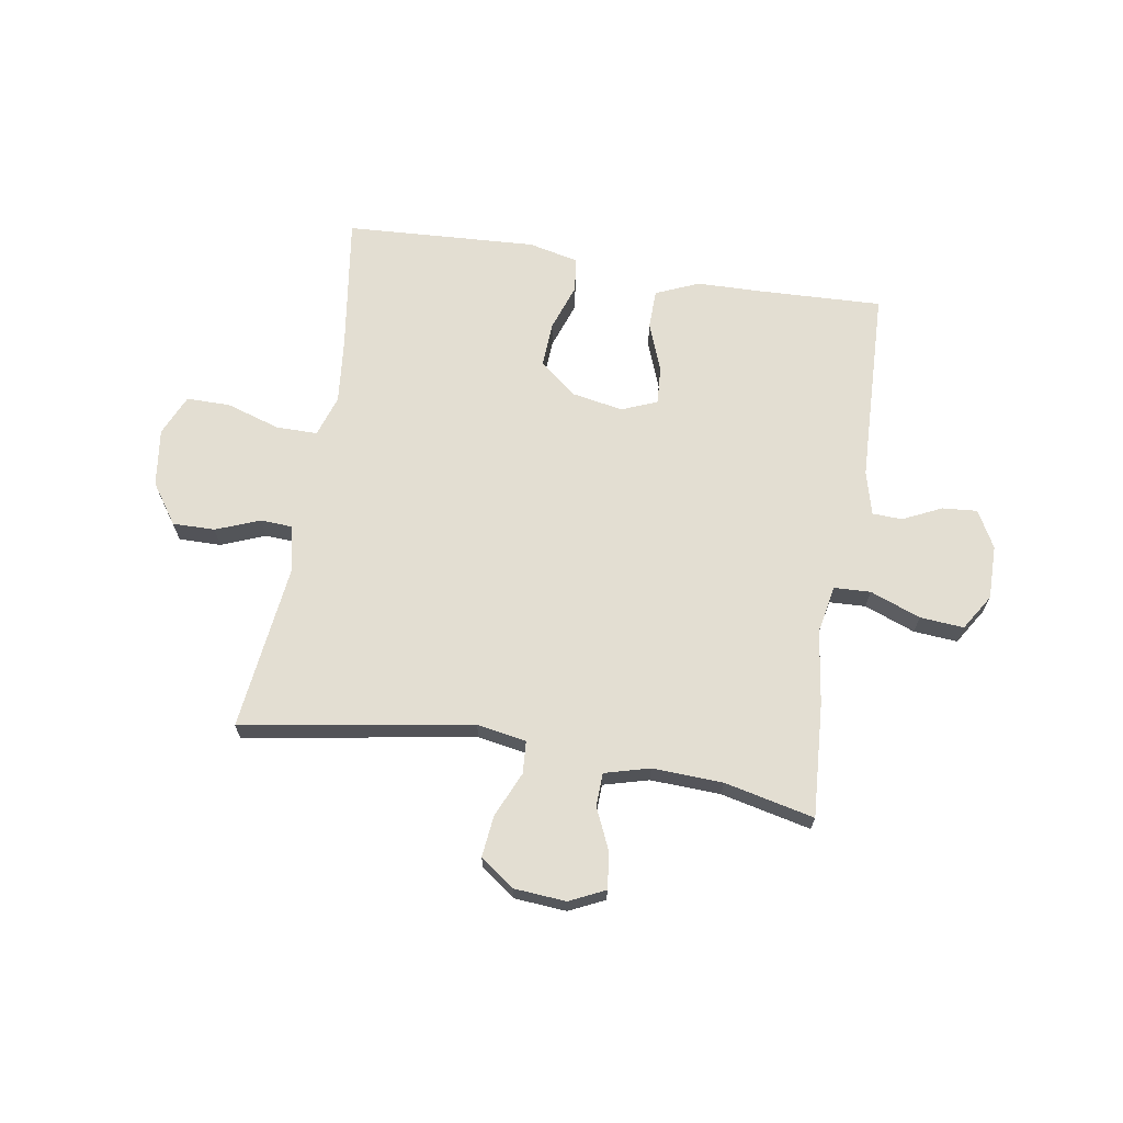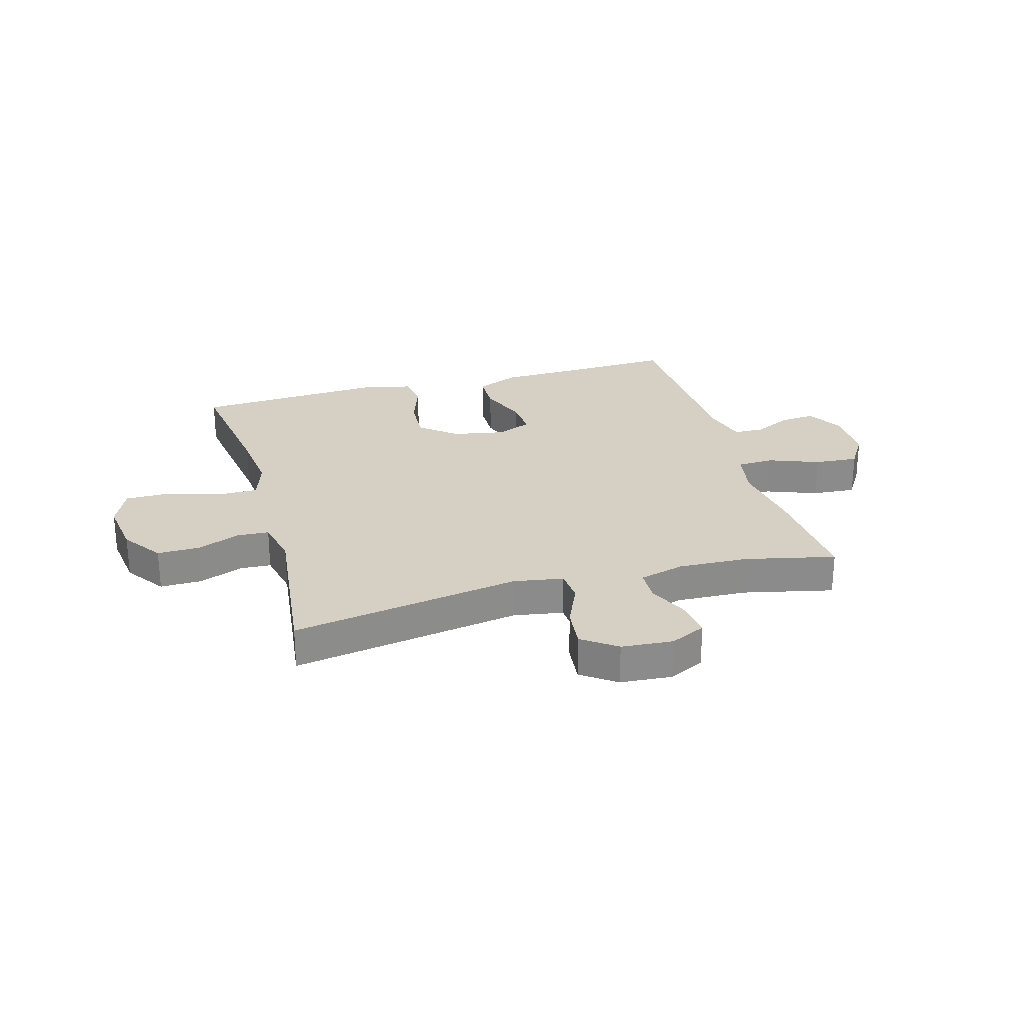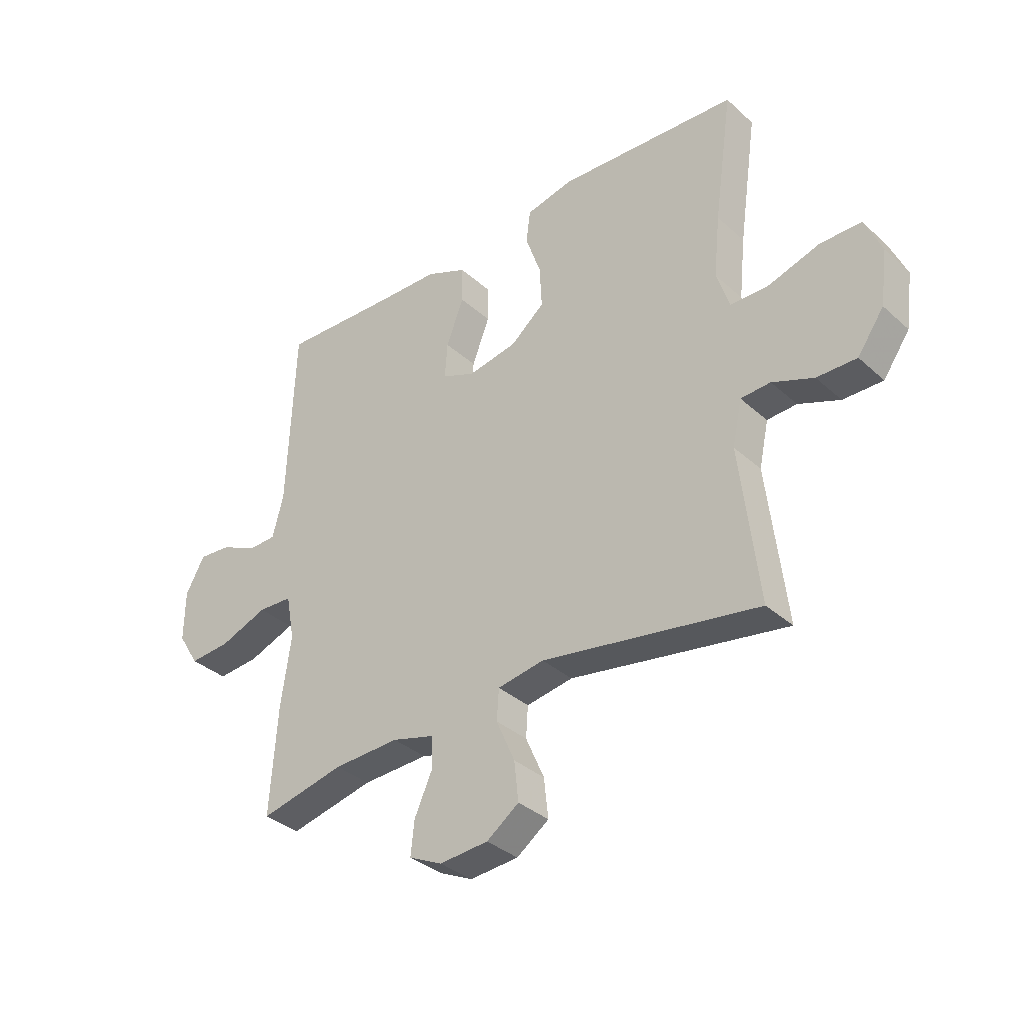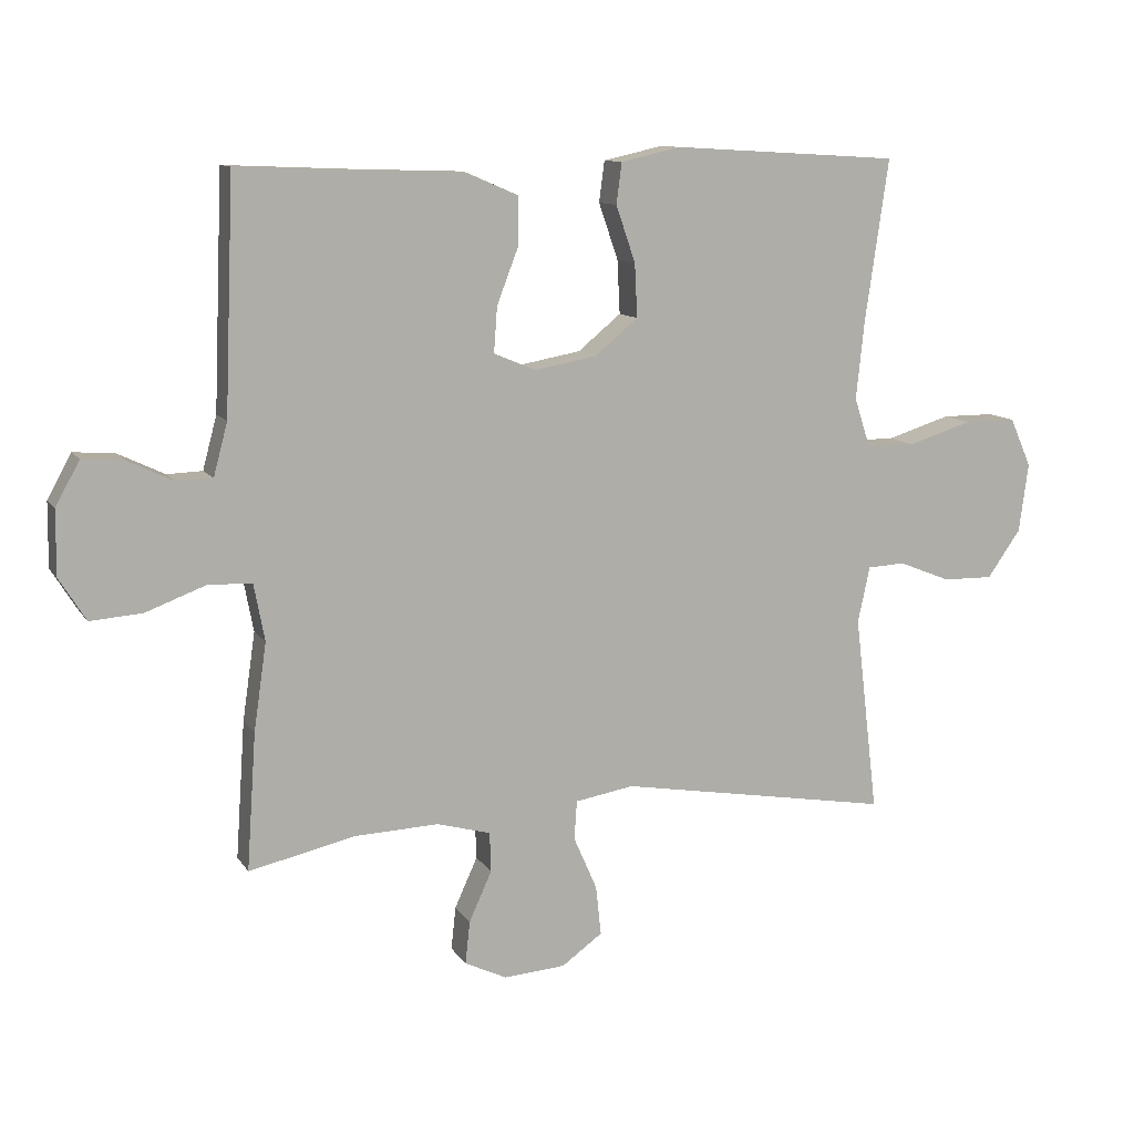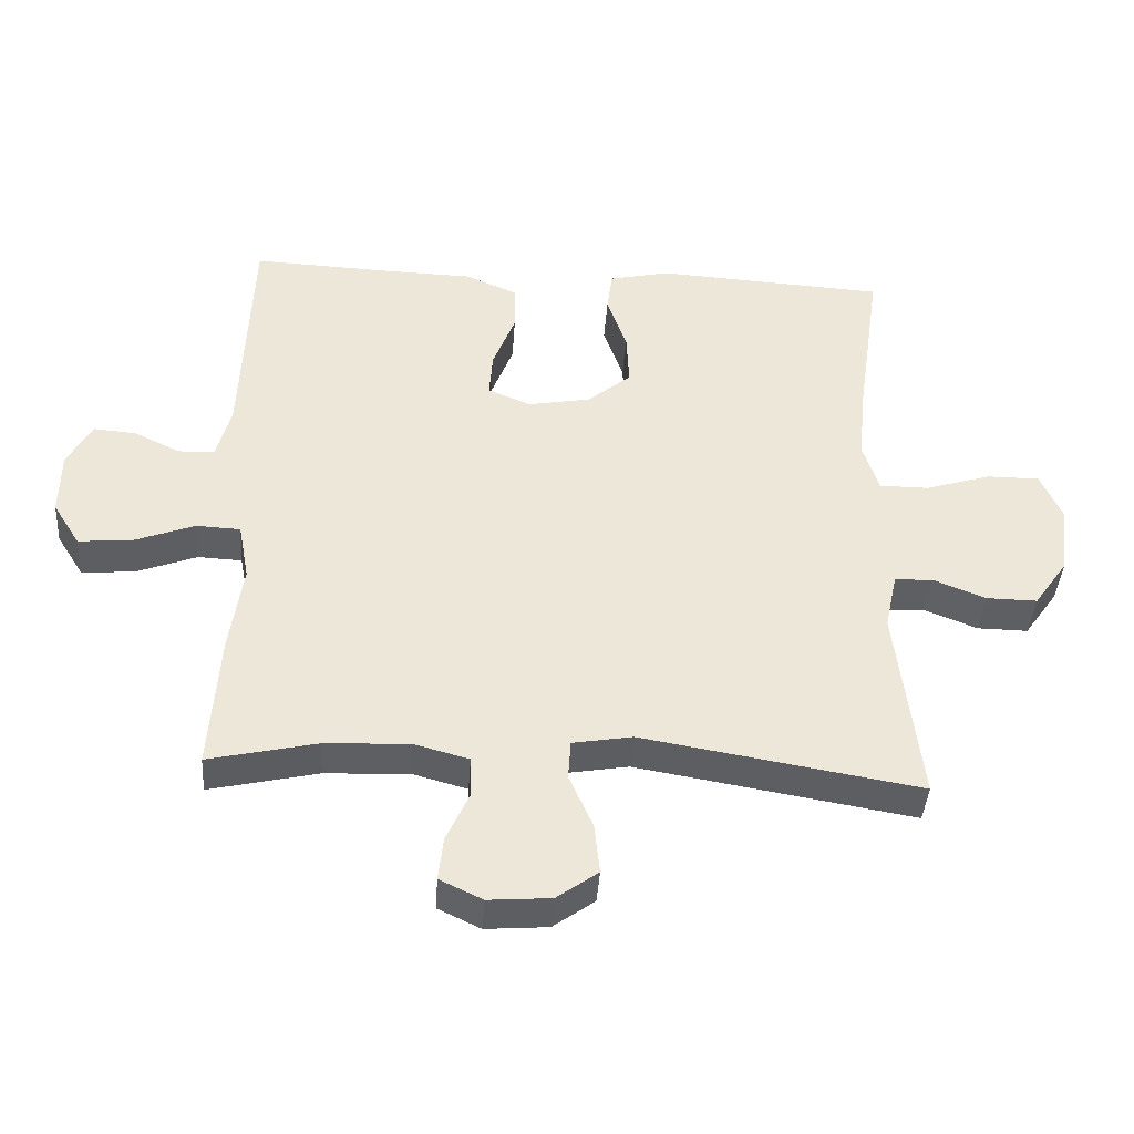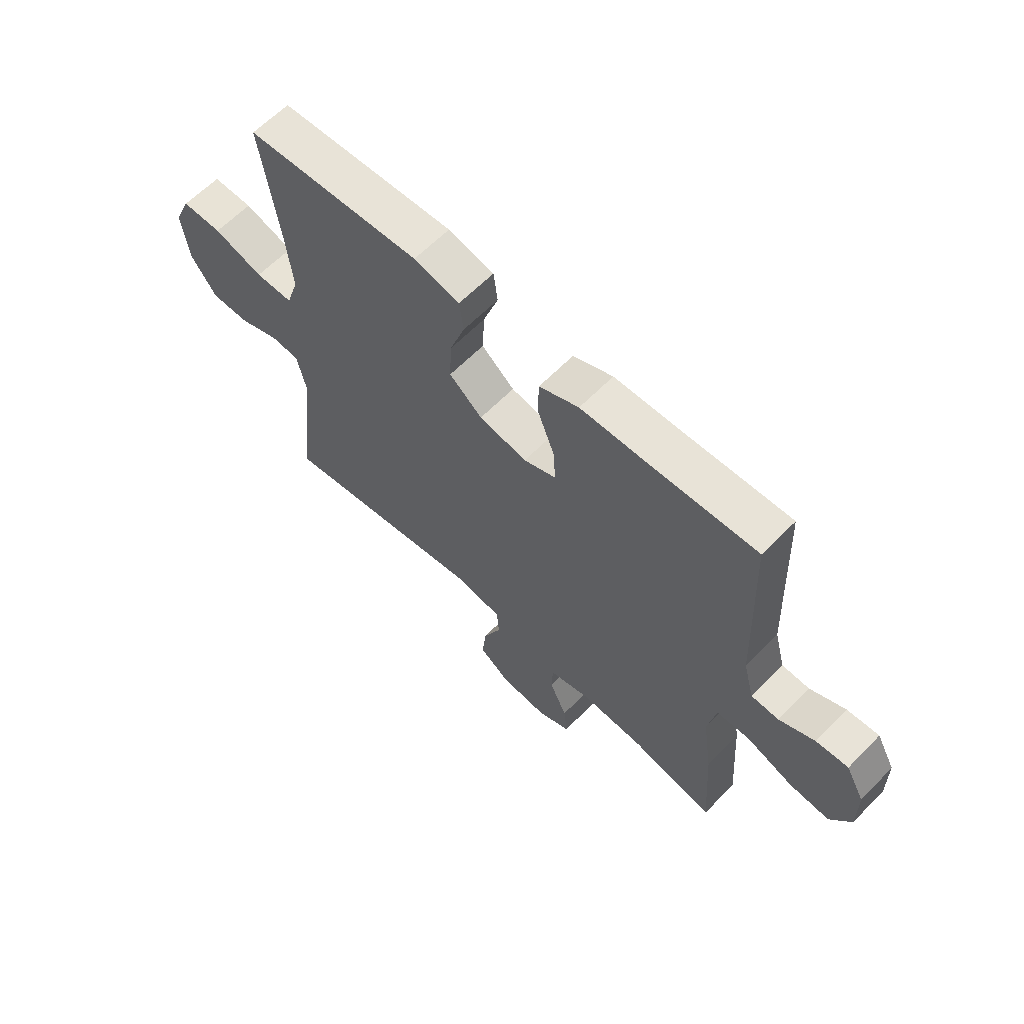
<metadata>
{"format":"obj","ext":"obj","renderer":"f3d","projection":"perspective","resolution":1024,"background":"white","views":[{"elev":67.5,"azim":-170.6,"up":"+Y"},{"elev":26.4,"azim":164.3,"up":"+Y"},{"elev":-34.9,"azim":40.2,"up":"+Z"},{"elev":10.9,"azim":-20.1,"up":"+Z"},{"elev":-40.8,"azim":-3.9,"up":"+Z"},{"elev":62.5,"azim":-135.8,"up":"+Z"}]}
</metadata>
<code>
v 0.5 0.07 -0.5
v 0.091 0.07 -0.431
v 0.003 0.07 -0.446
v -0.001 0.07 -0.504
v 0.034 0.07 -0.584
v 0.042 0.07 -0.658
v -0.019 0.07 -0.702
v -0.111 0.07 -0.709
v -0.174 0.07 -0.679
v -0.167 0.07 -0.615
v -0.133 0.07 -0.54
v -0.135 0.07 -0.481
v -0.215 0.07 -0.459
v -0.34 0.07 -0.464
v -0.5 0.07 -0.5
v -0.486 0.07 -0.296
v -0.467 0.07 -0.165
v -0.483 0.07 -0.08
v -0.548 0.07 -0.077
v -0.638 0.07 -0.111
v -0.716 0.07 -0.117
v -0.756 0.07 -0.053
v -0.755 0.07 0.043
v -0.719 0.07 0.109
v -0.657 0.07 0.104
v -0.588 0.07 0.071
v -0.535 0.07 0.073
v -0.514 0.07 0.152
v -0.5 0.07 0.5
v -0.284 0.07 0.491
v -0.164 0.07 0.488
v -0.087 0.07 0.455
v -0.086 0.07 0.385
v -0.119 0.07 0.299
v -0.124 0.07 0.231
v -0.061 0.07 0.205
v 0.032 0.07 0.222
v 0.096 0.07 0.275
v 0.092 0.07 0.355
v 0.063 0.07 0.439
v 0.071 0.07 0.5
v 0.16 0.07 0.52
v 0.5 0.07 0.5
v 0.465 0.07 0.257
v 0.453 0.07 0.141
v 0.477 0.07 0.067
v 0.55 0.07 0.067
v 0.646 0.07 0.097
v 0.724 0.07 0.097
v 0.756 0.07 0.024
v 0.742 0.07 -0.079
v 0.692 0.07 -0.15
v 0.617 0.07 -0.149
v 0.539 0.07 -0.118
v 0.483 0.07 -0.121
v 0.465 0.07 -0.205
v 0.5 0 -0.5
v 0.091 0 -0.431
v 0.003 0 -0.446
v -0.001 0 -0.504
v 0.034 0 -0.584
v 0.042 0 -0.658
v -0.019 0 -0.702
v -0.111 0 -0.709
v -0.174 0 -0.679
v -0.167 0 -0.615
v -0.133 0 -0.54
v -0.135 0 -0.481
v -0.215 0 -0.459
v -0.34 0 -0.464
v -0.5 0 -0.5
v -0.486 0 -0.296
v -0.467 0 -0.165
v -0.483 0 -0.08
v -0.548 0 -0.077
v -0.638 0 -0.111
v -0.716 0 -0.117
v -0.756 0 -0.053
v -0.755 0 0.043
v -0.719 0 0.109
v -0.657 0 0.104
v -0.588 0 0.071
v -0.535 0 0.073
v -0.514 0 0.152
v -0.5 0 0.5
v -0.284 0 0.491
v -0.164 0 0.488
v -0.087 0 0.455
v -0.086 0 0.385
v -0.119 0 0.299
v -0.124 0 0.231
v -0.061 0 0.205
v 0.032 0 0.222
v 0.096 0 0.275
v 0.092 0 0.355
v 0.063 0 0.439
v 0.071 0 0.5
v 0.16 0 0.52
v 0.5 0 0.5
v 0.465 0 0.257
v 0.453 0 0.141
v 0.477 0 0.067
v 0.55 0 0.067
v 0.646 0 0.097
v 0.724 0 0.097
v 0.756 0 0.024
v 0.742 0 -0.079
v 0.692 0 -0.15
v 0.617 0 -0.149
v 0.539 0 -0.118
v 0.483 0 -0.121
v 0.465 0 -0.205
f 52 53 54
f 51 52 54
f 50 51 54
f 49 50 54
f 48 49 54
f 47 48 54
f 46 47 54 55
f 45 46 55 56
f 42 43 44
f 41 42 44
f 40 41 44
f 39 40 44
f 38 39 44 45
f 37 38 45 56
f 32 33 34
f 31 32 34
f 30 31 34
f 30 34 35
f 29 30 35
f 28 29 35
f 27 28 35 36
f 24 25 26
f 23 24 26
f 22 23 26
f 21 22 26
f 20 21 26
f 19 20 26
f 18 19 26 27
f 14 15 16 17
f 13 14 17 18
f 36 37 56
f 27 36 56
f 18 27 56
f 13 18 56
f 12 13 56
f 9 10 11
f 8 9 11
f 7 8 11
f 6 7 11
f 5 6 11
f 4 5 11
f 56 1 2
f 56 2 3
f 12 56 3
f 3 4 11 12
f 110 109 108
f 110 108 107
f 110 107 106
f 110 106 105
f 110 105 104
f 110 104 103
f 111 110 103 102
f 112 111 102 101
f 100 99 98
f 100 98 97
f 100 97 96
f 100 96 95
f 101 100 95 94
f 112 101 94 93
f 90 89 88
f 90 88 87
f 90 87 86
f 91 90 86
f 91 86 85
f 91 85 84
f 92 91 84 83
f 82 81 80
f 82 80 79
f 82 79 78
f 82 78 77
f 82 77 76
f 82 76 75
f 83 82 75 74
f 73 72 71 70
f 74 73 70 69
f 112 93 92
f 112 92 83
f 112 83 74
f 112 74 69
f 112 69 68
f 67 66 65
f 67 65 64
f 67 64 63
f 67 63 62
f 67 62 61
f 67 61 60
f 58 57 112
f 59 58 112
f 59 112 68
f 68 67 60 59
f 1 57 58 2
f 2 58 59 3
f 3 59 60 4
f 4 60 61 5
f 5 61 62 6
f 6 62 63 7
f 7 63 64 8
f 8 64 65 9
f 9 65 66 10
f 10 66 67 11
f 11 67 68 12
f 12 68 69 13
f 13 69 70 14
f 14 70 71 15
f 15 71 72 16
f 16 72 73 17
f 17 73 74 18
f 18 74 75 19
f 19 75 76 20
f 20 76 77 21
f 21 77 78 22
f 22 78 79 23
f 23 79 80 24
f 24 80 81 25
f 25 81 82 26
f 26 82 83 27
f 27 83 84 28
f 28 84 85 29
f 29 85 86 30
f 30 86 87 31
f 31 87 88 32
f 32 88 89 33
f 33 89 90 34
f 34 90 91 35
f 35 91 92 36
f 36 92 93 37
f 37 93 94 38
f 38 94 95 39
f 39 95 96 40
f 40 96 97 41
f 41 97 98 42
f 42 98 99 43
f 43 99 100 44
f 44 100 101 45
f 45 101 102 46
f 46 102 103 47
f 47 103 104 48
f 48 104 105 49
f 49 105 106 50
f 50 106 107 51
f 51 107 108 52
f 52 108 109 53
f 53 109 110 54
f 54 110 111 55
f 55 111 112 56
f 56 112 57 1

</code>
